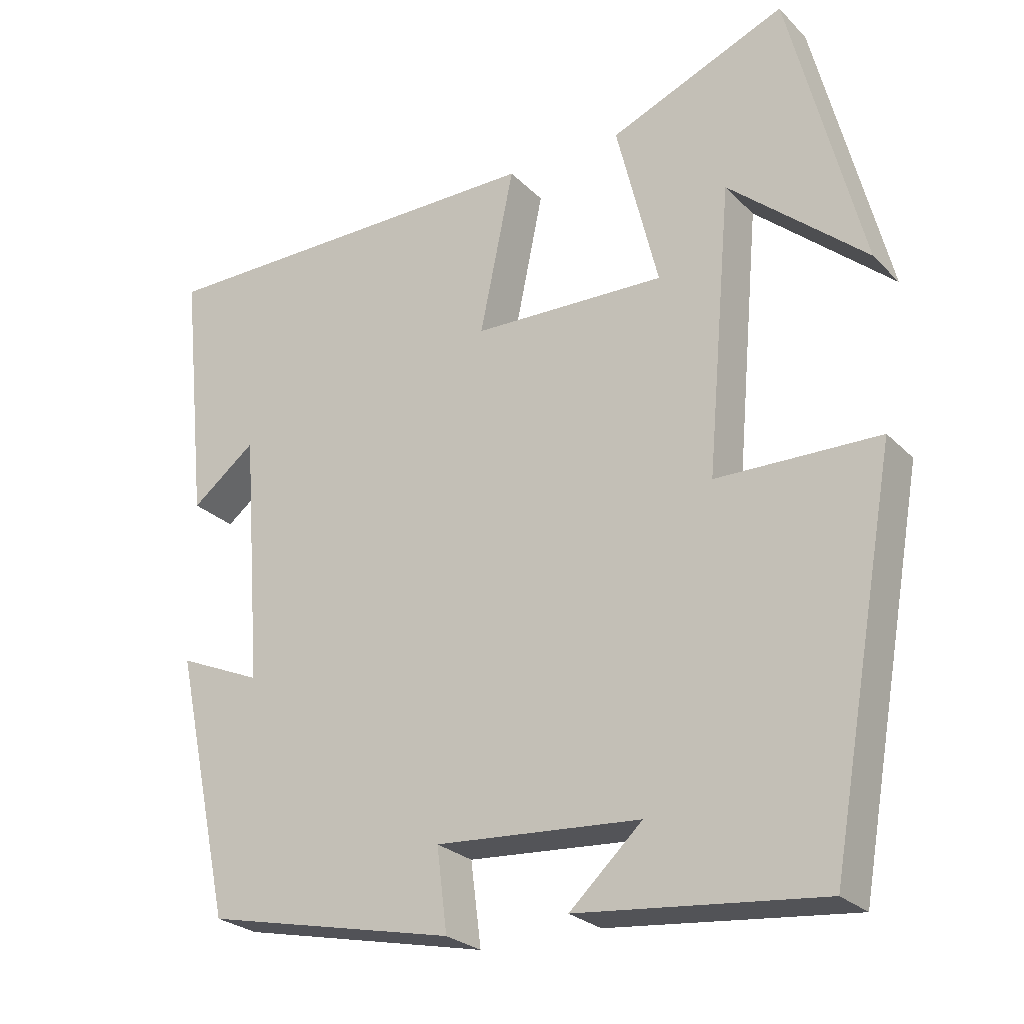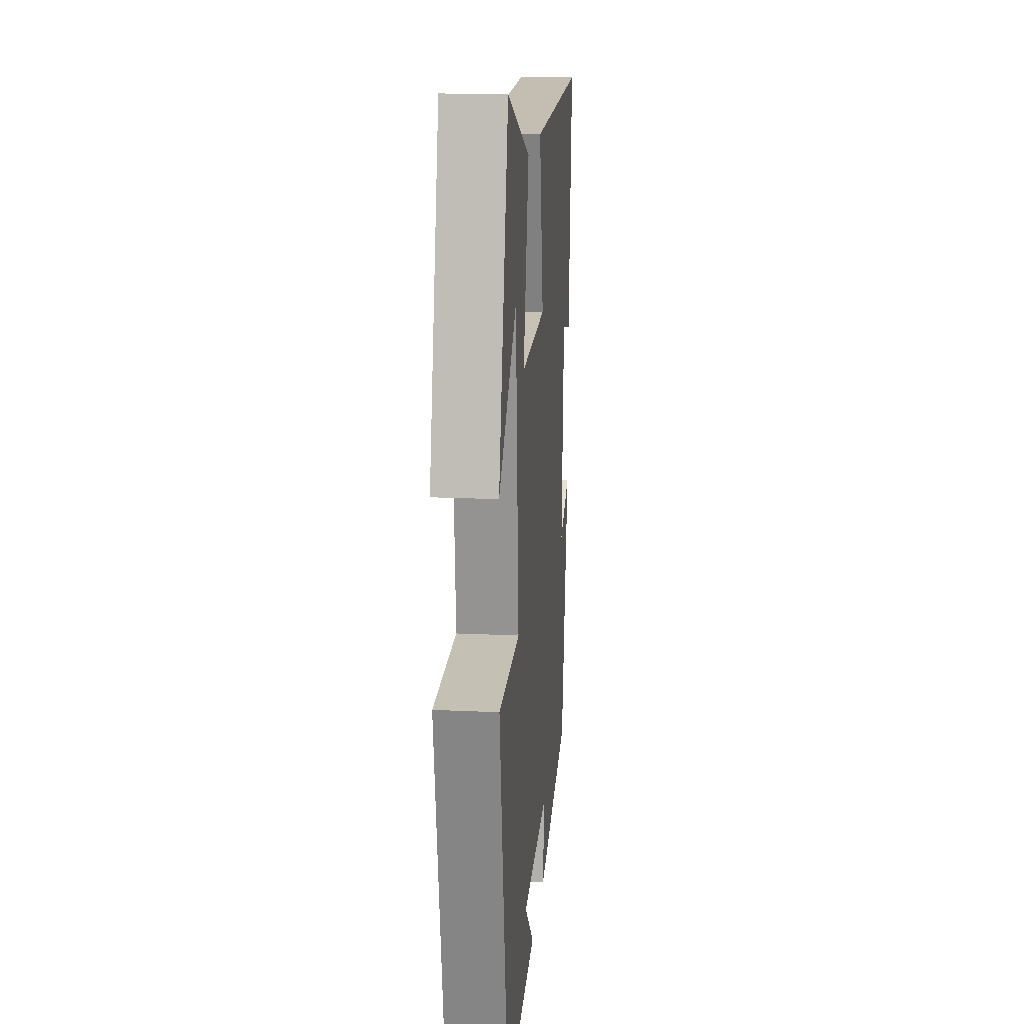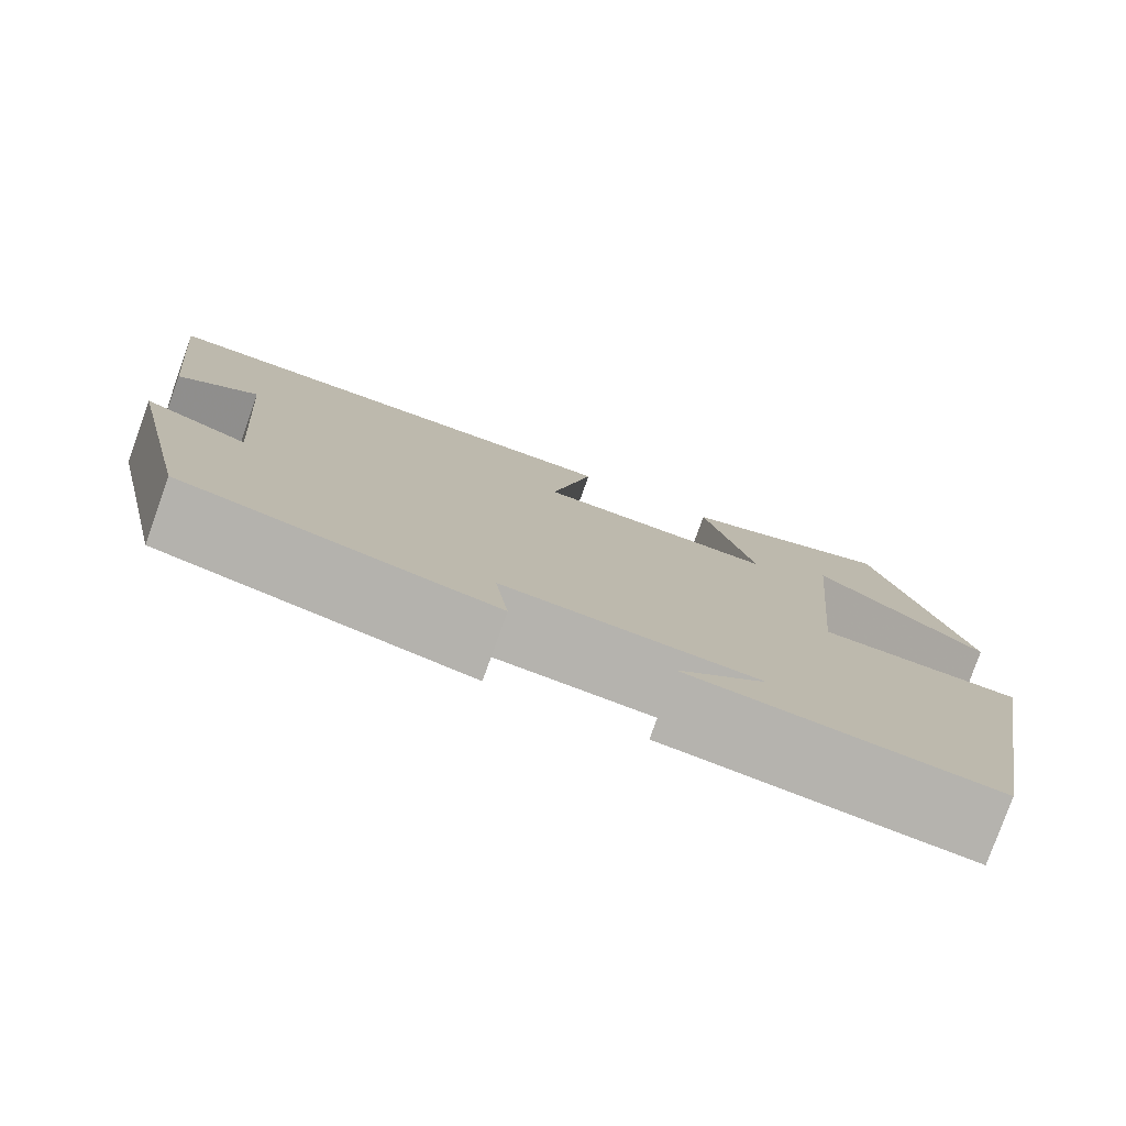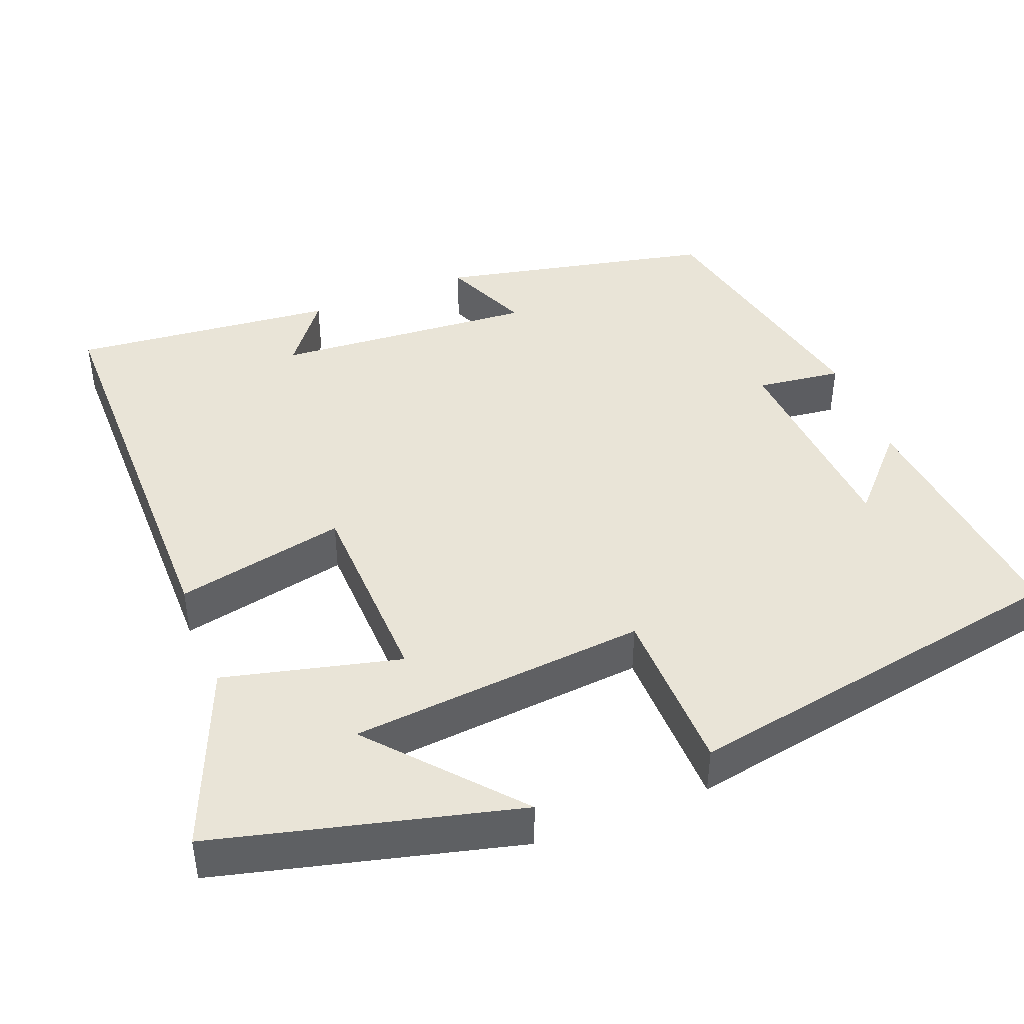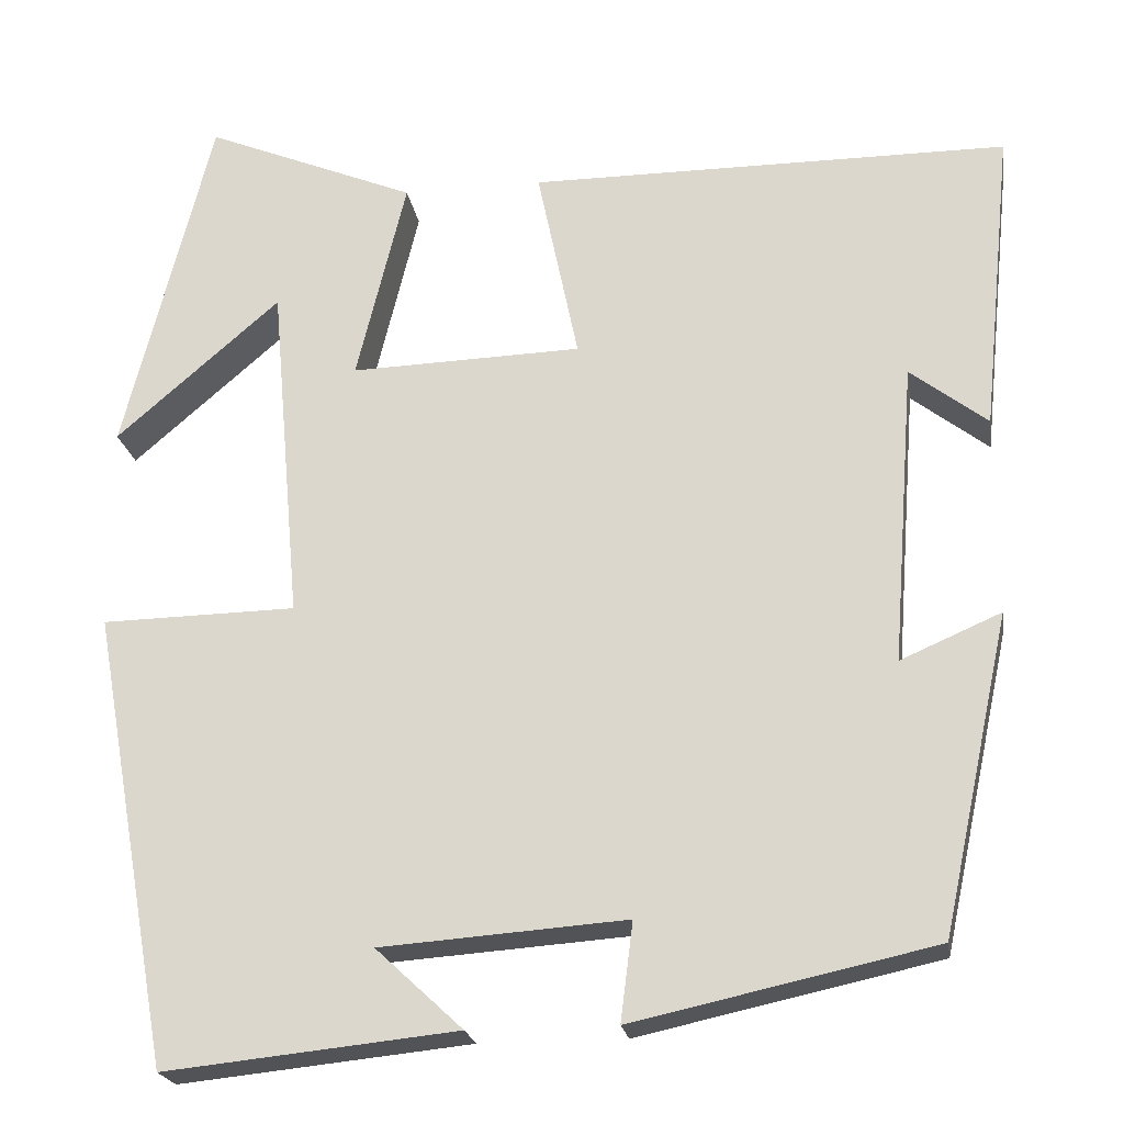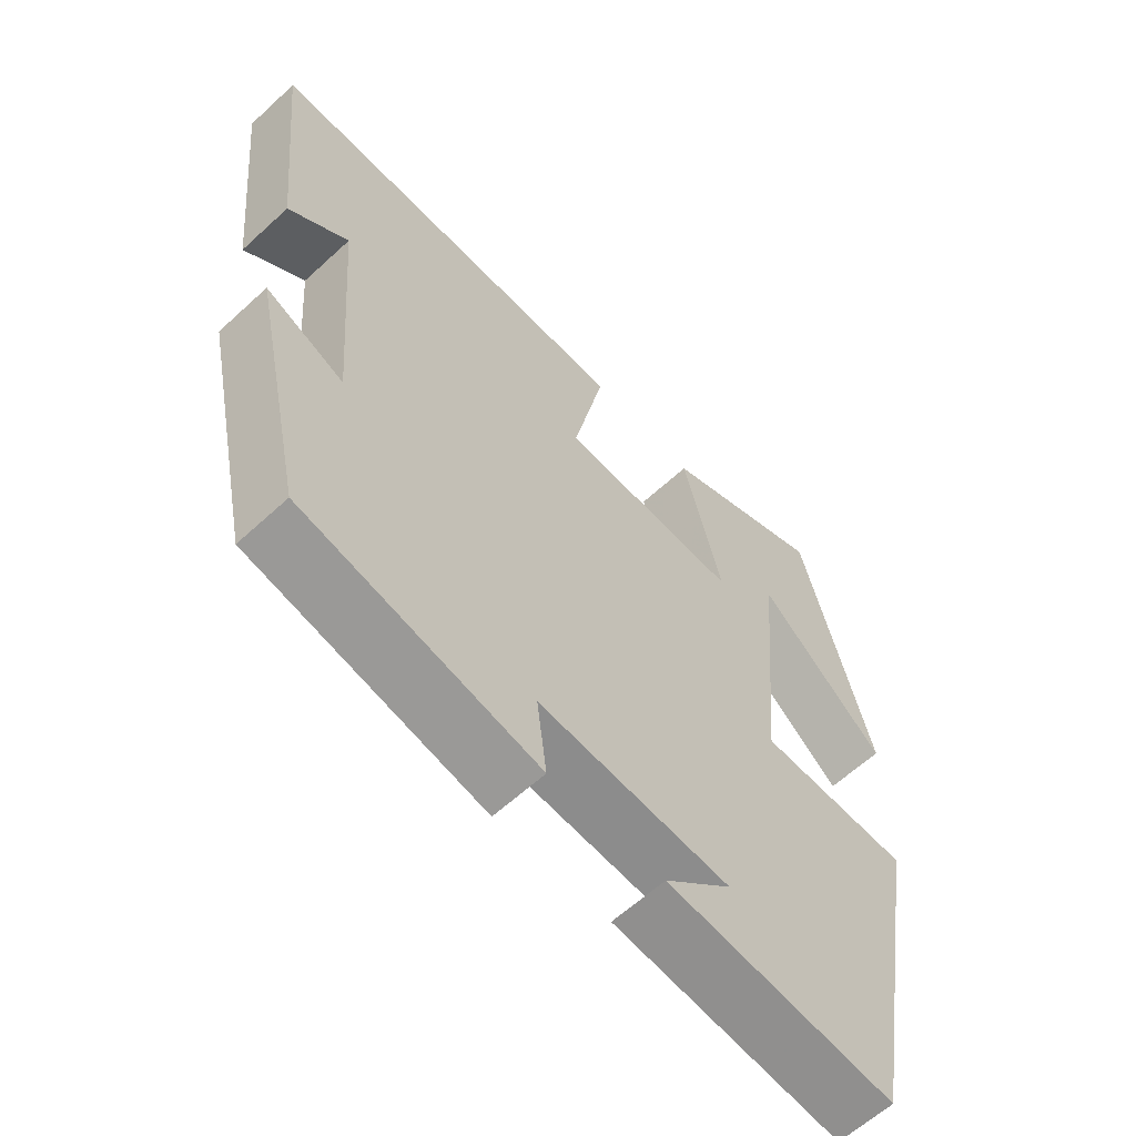
<metadata>
{"format":"obj","ext":"obj","renderer":"f3d","projection":"perspective","resolution":1024,"background":"white","views":[{"elev":-25.7,"azim":33.3,"up":"+Z"},{"elev":17.3,"azim":95.3,"up":"+Z"},{"elev":-79.3,"azim":-19.7,"up":"+Z"},{"elev":43.4,"azim":68.5,"up":"+Y"},{"elev":-21.7,"azim":-171.1,"up":"+Z"},{"elev":-61.6,"azim":-46.9,"up":"+Z"}]}
</metadata>
<code>
v 0.401 0.07 0.598
v 0.5 0.07 0.207
v 0.315 0.07 0.367
v 0.281 0.07 -0.019
v 0.5 0.07 -0.023
v 0.409 0.07 -0.534
v 0.08 0.07 -0.5
v 0.178 0.07 -0.409
v -0.098 0.07 -0.389
v -0.084 0.07 -0.5
v -0.423 0.07 -0.426
v -0.5 0.07 -0.069
v -0.387 0.07 -0.118
v -0.413 0.07 0.222
v -0.5 0.07 0.155
v -0.535 0.07 0.499
v 0.005 0.07 0.5
v -0.041 0.07 0.279
v 0.219 0.07 0.271
v 0.163 0.07 0.5
v 0.401 0 0.598
v 0.5 0 0.207
v 0.315 0 0.367
v 0.281 0 -0.019
v 0.5 0 -0.023
v 0.409 0 -0.534
v 0.08 0 -0.5
v 0.178 0 -0.409
v -0.098 0 -0.389
v -0.084 0 -0.5
v -0.423 0 -0.426
v -0.5 0 -0.069
v -0.387 0 -0.118
v -0.413 0 0.222
v -0.5 0 0.155
v -0.535 0 0.499
v 0.005 0 0.5
v -0.041 0 0.279
v 0.219 0 0.271
v 0.163 0 0.5
f 19 20 1
f 16 17 18
f 14 15 16
f 14 16 18
f 13 14 18 19
f 11 12 13
f 10 11 13
f 9 10 13
f 8 9 13 19
f 6 7 8
f 4 5 6 8
f 3 4 8 19
f 1 2 3
f 1 3 19
f 21 40 39
f 38 37 36
f 36 35 34
f 38 36 34
f 39 38 34 33
f 33 32 31
f 33 31 30
f 33 30 29
f 39 33 29 28
f 28 27 26
f 28 26 25 24
f 39 28 24 23
f 23 22 21
f 39 23 21
f 1 21 22 2
f 2 22 23 3
f 3 23 24 4
f 4 24 25 5
f 5 25 26 6
f 6 26 27 7
f 7 27 28 8
f 8 28 29 9
f 9 29 30 10
f 10 30 31 11
f 11 31 32 12
f 12 32 33 13
f 13 33 34 14
f 14 34 35 15
f 15 35 36 16
f 16 36 37 17
f 17 37 38 18
f 18 38 39 19
f 19 39 40 20
f 20 40 21 1

</code>
